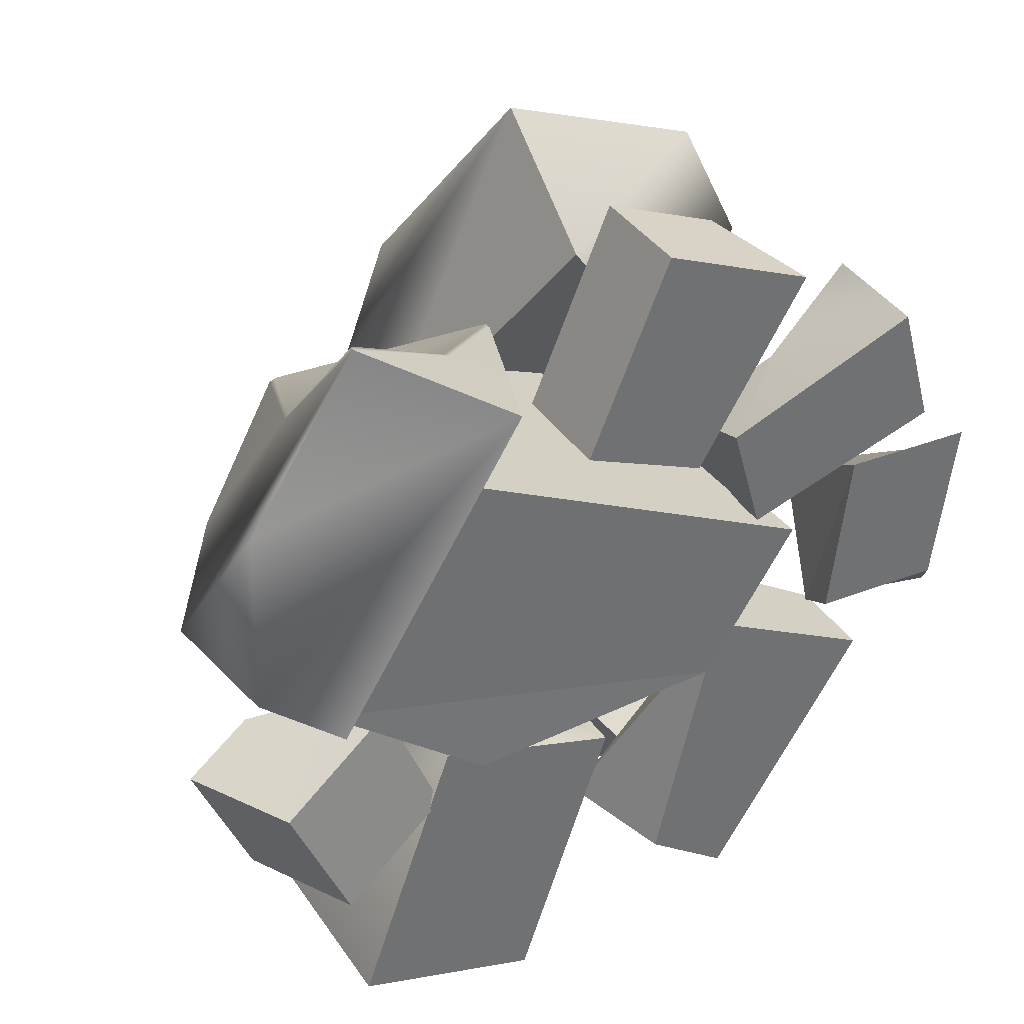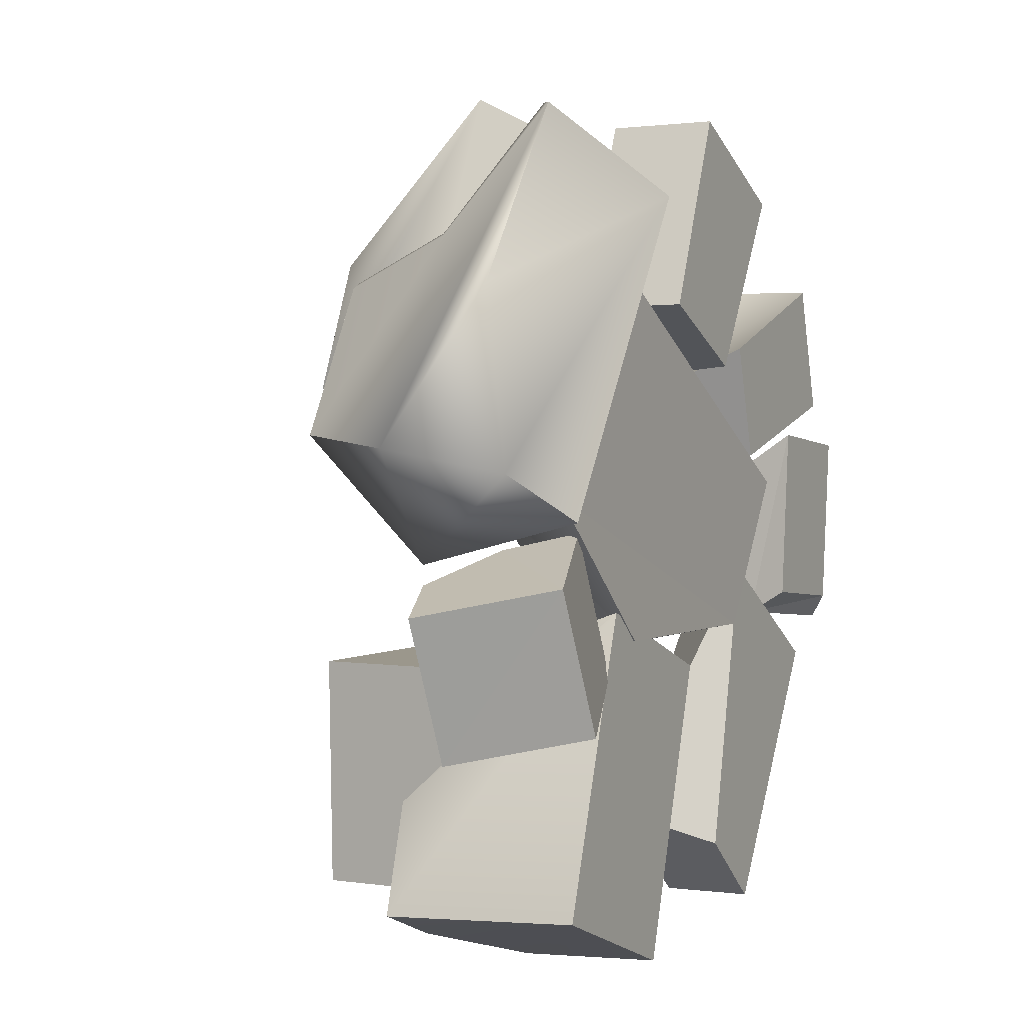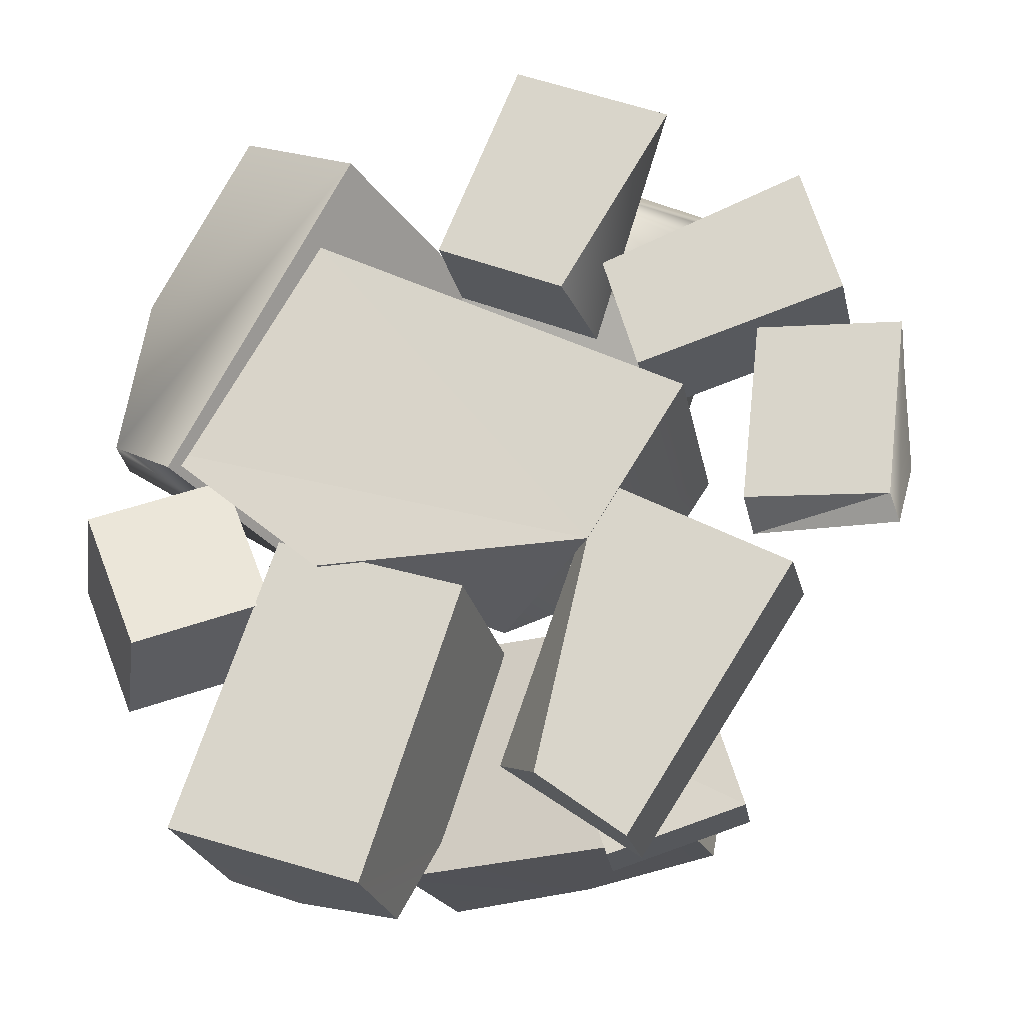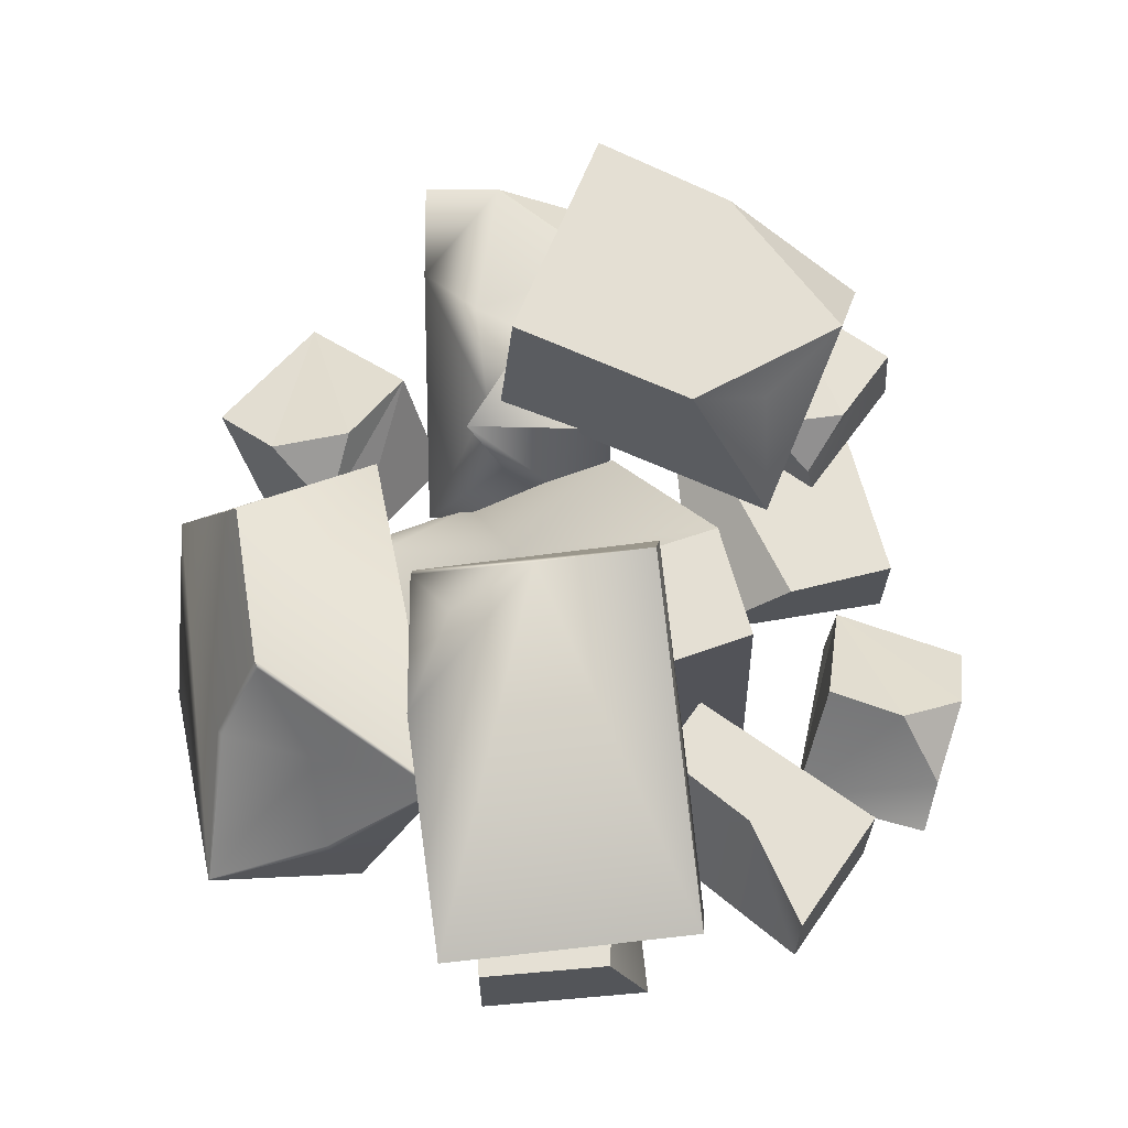
<metadata>
{"format":"obj","ext":"obj","renderer":"f3d","projection":"perspective","resolution":1024,"background":"white","views":[{"elev":37.2,"azim":-29.7,"up":"+Z"},{"elev":-0.4,"azim":-63.6,"up":"+Z"},{"elev":-22.1,"azim":11.9,"up":"+Z"},{"elev":64.7,"azim":18.7,"up":"+Y"}]}
</metadata>
<code>
o model_1063
v 0.2762 0.2057 -0.4434
v 0.261 0.2022 -0.1686
v -0.1026 0.2405 -0.1882
v -0.0872 0.2441 -0.4673
v 0.2305 0.394 -0.2183
v 0.2919 0.4113 -0.3335
v 0.1511 0.423 -0.1712
v 0.2919 0.4113 -0.3335
v 0.1117 0.4325 -0.4489
v -0.08109 0.4475 -0.1837
v 0.1117 0.4325 -0.4489
v -0.06549 0.4511 -0.4659
v -0.08109 0.4475 -0.1837
v 0.261 0.2022 -0.1686
v -0.0872 0.2441 -0.4673
v -0.1026 0.2405 -0.1882
v -0.08109 0.4475 -0.1837
v -0.06549 0.4511 -0.4659
v 0.2875 0.3205 -0.4408
v 0.2919 0.4113 -0.3335
v 0.261 0.2022 -0.1686
v 0.2762 0.2057 -0.4434
v 0.2875 0.3205 -0.4408
v 0.1117 0.4325 -0.4489
v 0.2919 0.4113 -0.3335
v 0.2875 0.3205 -0.4408
v 0.2762 0.2057 -0.4434
v -0.0872 0.2441 -0.4673
v 0.1117 0.4325 -0.4489
v -0.06549 0.4511 -0.4659
v -0.2129 0.2336 -0.4962
v -0.03695 0.2357 -0.4301
v -0.0729 0.1686 -0.5367
v 0.04502 0.2422 -0.1951
v -0.03695 0.2357 -0.4301
v -0.1006 0.2403 -0.297
v -0.1307 0.2455 -0.1388
v -0.03695 0.2357 -0.4301
v -0.2129 0.2336 -0.4962
v -0.1789 0.2402 -0.309
v -0.2129 0.2336 -0.4962
v -0.3046 0.237 -0.4632
v -0.2598 0.2405 -0.3354
v -0.1336 0.1614 -0.2212
v -0.2598 0.2405 -0.3354
v -0.1836 0 -0.1119
v 0.04266 0 -0.1843
v -0.1836 0 -0.1119
v -0.3046 0 -0.4563
v -0.07486 0 -0.5319
v -0.07486 0 -0.5319
v -0.3046 0 -0.4563
v -0.0729 0.1686 -0.5367
v -0.2129 0.2336 -0.4962
v -0.3046 0.237 -0.4632
v -0.1836 0 -0.1119
v 0.04266 0 -0.1843
v -0.0865 0.1372 -0.1486
v -0.1307 0.2455 -0.1388
v 0.04266 0 -0.1843
v 0.04502 0.2422 -0.1951
v 0.04502 0.2422 -0.1951
v 0.04266 0 -0.1843
v -0.07486 0 -0.5319
v -0.03695 0.2357 -0.4301
v -0.0729 0.1686 -0.5367
v 0.2146 0 0.2215
v 0.231 0.1363 0.1642
v 0.2548 0.1373 0.08281
v 0.2551 0 0.0828
v 0.5038 0.1364 0.1597
v 0.3585 0.1353 0.2125
v 0.4574 0.1343 0.32
v 0.5032 0 0.1594
v 0.5038 0.1364 0.1597
v 0.4574 0.1343 0.32
v 0.4582 0 0.3152
v 0.2551 0 0.0828
v 0.5032 0 0.1594
v 0.4582 0 0.3152
v 0.2146 0 0.2215
v 0.1096 0.1311 0.5039
v 0.008676 0.132 0.2622
v 0.00888 0 0.2624
v 0.1095 0 0.5033
v 0.2551 0 0.0828
v 0.2548 0.1373 0.08281
v 0.5038 0.1364 0.1597
v 0.5032 0 0.1594
v 0.05193 0.1923 -0.1783
v 0.1916 -0.0007083 -0.1373
v -0.1368 -0.003251 -0.1468
v -0.1368 -0.003251 -0.1468
v 0.1916 -0.0007083 -0.1373
v -0.3414 -0.0009438 0.02306
v -0.3414 -0.0009438 0.02306
v 0.1916 -0.0007083 -0.1373
v -0.144 -0.002334 0.2817
v -0.144 -0.002334 0.2817
v -0.1931 0.1563 0.02324
v -0.3414 -0.0009438 0.02306
v 0.05193 0.1923 -0.1783
v -0.1368 -0.003251 -0.1468
v -0.02186 0.2152 -0.002852
v 0.05941 0.291 0.2322
v 0.06494 0.3006 0.04219
v 0.2183 0.2937 -0.08005
v -0.144 -0.002334 0.2817
v 0.1916 -0.0007083 -0.1373
v 0.3095 -0.002334 0.04845
v 0.3005 0.291 0.04131
v 0.3095 -0.002334 0.04845
v 0.1916 -0.0007083 -0.1373
v 0.2183 0.2937 -0.08005
v 0.05941 0.291 0.2322
v -0.144 -0.002334 0.2817
v 0.3095 -0.002334 0.04845
v 0.3005 0.291 0.04131
v 0.05193 0.1923 -0.1783
v -0.3414 -0.0009438 0.02306
v -0.1931 0.1563 0.02324
v 0.4306 0.1095 -0.1857
v 0.3177 0.1095 -0.1123
v 0.2082 0 -0.06486
v 0.4287 0 -0.1847
v 0.3177 0.1095 -0.1123
v 0.4306 0.1095 -0.1857
v 0.2314 0.1074 -0.4927
v 0.06477 0.1074 -0.3739
v 0.1267 0 -0.4151
v 0.06477 0.1074 -0.3739
v 0.2314 0.1074 -0.4927
v 0.2312 0 -0.494
v 0.2082 0 -0.06486
v 0.1267 0 -0.4151
v 0.2312 0 -0.494
v 0.4287 0 -0.1847
v 0.4306 0.1095 -0.1857
v 0.4287 0 -0.1847
v 0.2312 0 -0.494
v 0.2314 0.1074 -0.4927
v 0.2082 0 -0.06486
v 0.06477 0.1074 -0.3739
v 0.1267 0 -0.4151
v 0.1511 0.423 -0.1712
v 0.2919 0.4113 -0.3335
v -0.08109 0.4475 -0.1837
v 0.261 0.2022 -0.1686
v 0.1511 0.423 -0.1712
v -0.08109 0.4475 -0.1837
v -0.1026 0.2405 -0.1882
v 0.06494 0.3006 0.04219
v 0.05941 0.291 0.2322
v 0.3005 0.291 0.04131
v 0.2183 0.2937 -0.08005
v -0.144 -0.002334 0.2817
v -0.1836 0 -0.1119
v -0.2598 0.2405 -0.3354
v -0.3046 0.237 -0.4632
v -0.3046 0 -0.4563
v -0.1789 0.2402 -0.309
v -0.1006 0.2403 -0.297
v -0.1307 0.2455 -0.1388
v -0.0865 0.1372 -0.1486
v -0.1836 0 -0.1119
v 0.3177 0.1095 -0.1123
v 0.06477 0.1074 -0.3739
v 0.2082 0 -0.06486
v 0.2989 0 0.4201
v 0.2537 0.1336 0.4412
v 0.1096 0.1311 0.5039
v 0.1095 0 0.5033
v 0.1632 0 0.1952
v 0.2989 0 0.4201
v 0.1095 0 0.5033
v 0.00888 0 0.2624
v 0.008676 0.132 0.2622
v 0.1832 0.1343 0.1862
v 0.1632 0 0.1952
v 0.00888 0 0.2624
v 0.2537 0.1336 0.4412
v 0.1832 0.1343 0.1862
v 0.008676 0.132 0.2622
v 0.1096 0.1311 0.5039
v 0.4582 0 0.3152
v 0.3585 0.1353 0.2125
v 0.2146 0 0.2215
v 0.2989 0 0.4201
v 0.1832 0.1343 0.1862
v 0.2537 0.1336 0.4412
v 0.4574 0.1343 0.32
v 0.2146 0 0.2215
v 0.3585 0.1353 0.2125
v 0.231 0.1363 0.1642
v 0.2548 0.1373 0.08281
v 0.3585 0.1353 0.2125
v 0.5038 0.1364 0.1597
v 0.2548 0.1373 0.08281
v 0.231 0.1363 0.1642
v 0.3585 0.1353 0.2125
v 0.1632 0 0.1952
v -0.383 0.1464 -0.07756
v -0.2936 0.09315 -0.039
v -0.289 0.1693 -0.118
v -0.2595 0.01326 -0.01961
v -0.2936 0.09315 -0.039
v -0.4129 -0.03945 -0.07906
v -0.2936 0.09315 -0.039
v -0.383 0.1464 -0.07756
v -0.4129 -0.03945 -0.07906
v -0.383 0.1464 -0.07756
v -0.4713 0.1169 -0.111
v -0.4129 -0.03945 -0.07906
v -0.4713 0.1169 -0.111
v -0.4035 0.1112 -0.2761
v -0.4129 -0.03945 -0.07906
v -0.4129 -0.03945 -0.07906
v -0.4035 0.1112 -0.2761
v -0.3445 -0.04706 -0.2437
v -0.3445 -0.04706 -0.2437
v -0.4035 0.1112 -0.2761
v -0.1933 0.004805 -0.1852
v -0.1933 0.004805 -0.1852
v -0.4035 0.1112 -0.2761
v -0.25 0.1654 -0.2166
v -0.25 0.1654 -0.2166
v -0.4035 0.1112 -0.2761
v -0.289 0.1693 -0.118
v -0.289 0.1693 -0.118
v -0.4035 0.1112 -0.2761
v -0.383 0.1464 -0.07756
v -0.4035 0.1112 -0.2761
v -0.4713 0.1169 -0.111
v -0.383 0.1464 -0.07756
v -0.3445 -0.04706 -0.2437
v -0.1933 0.004805 -0.1852
v -0.4129 -0.03945 -0.07906
v -0.4129 -0.03945 -0.07906
v -0.1933 0.004805 -0.1852
v -0.2595 0.01326 -0.01961
v -0.1933 0.004805 -0.1852
v -0.25 0.1654 -0.2166
v -0.2595 0.01326 -0.01961
v -0.2595 0.01326 -0.01961
v -0.25 0.1654 -0.2166
v -0.2936 0.09315 -0.039
v -0.25 0.1654 -0.2166
v -0.289 0.1693 -0.118
v -0.2936 0.09315 -0.039
v 0.5011 0.1258 0.01431
v 0.5669 0.04628 0.0553
v 0.5665 0.07544 -0.05053
v 0.5693 0 0.1055
v 0.5669 0.04628 0.0553
v 0.3995 0 0.1148
v 0.5011 0.1258 0.01431
v 0.4041 0.1441 0.01987
v 0.4041 0.1441 0.01987
v 0.3804 0.04789 -0.1285
v 0.3995 0 0.1148
v 0.3995 0 0.1148
v 0.3804 0.04789 -0.1285
v 0.3756 0 -0.1007
v 0.3756 0 -0.1007
v 0.3804 0.04789 -0.1285
v 0.5429 0 -0.1099
v 0.5429 0 -0.1099
v 0.3804 0.04789 -0.1285
v 0.5509 0.01845 -0.1387
v 0.5509 0.01845 -0.1387
v 0.3804 0.04789 -0.1285
v 0.5665 0.07544 -0.05053
v 0.5665 0.07544 -0.05053
v 0.3804 0.04789 -0.1285
v 0.5011 0.1258 0.01431
v 0.3804 0.04789 -0.1285
v 0.4041 0.1441 0.01987
v 0.5011 0.1258 0.01431
v 0.3756 0 -0.1007
v 0.5429 0 -0.1099
v 0.3995 0 0.1148
v 0.5693 0 0.1055
v 0.5429 0 -0.1099
v 0.5509 0.01845 -0.1387
v 0.5693 0 0.1055
v 0.5669 0.04628 0.0553
v 0.5665 0.07544 -0.05053
v -0.08163 0.4562 0.1684
v -0.02809 0.4469 0.3268
v -0.02017 0.473 0.2032
v 0.0595 0.5342 0.1425
v 0.1631 0.3574 -0.01059
v 0.1845 0.5483 0.08804
v 0.3575 0.3453 0.4322
v 0.3427 0.2139 0.3643
v 0.2625 0.2436 0.1881
v 0.06364 0.1276 0.4544
v 0.2625 0.2436 0.1881
v 0.3076 0.1885 0.3373
v 0.3575 0.3453 0.4322
v 0.08386 0.3146 0.5514
v 0.06364 0.1276 0.4544
v 0.3427 0.2139 0.3643
v -0.1086 0.326 0.1074
v -0.08163 0.4562 0.1684
v 0.0595 0.5342 0.1425
v 0.1845 0.5483 0.08804
v 0.1631 0.3574 -0.01059
v 0.08386 0.3146 0.5514
v -0.02809 0.4469 0.3268
v -0.08163 0.4562 0.1684
v -0.1086 0.326 0.1074
v 0.06364 0.1276 0.4544
v 0.0595 0.5342 0.1425
v -0.02809 0.4469 0.3268
v 0.08386 0.3146 0.5514
v 0.3575 0.3453 0.4322
v 0.1845 0.5483 0.08804
v 0.3427 0.2139 0.3643
v -0.1086 0.326 0.1074
v 0.1631 0.3574 -0.01059
v 0.2625 0.2436 0.1881
v 0.06364 0.1276 0.4544
v 0.2209 0.2032 -0.2845
v 0.2916 0.1485 -0.2664
v 0.3154 0.2058 -0.3301
v 0.3005 0.1082 -0.2659
v 0.2916 0.1485 -0.2664
v 0.1356 0.1112 -0.3169
v 0.2916 0.1485 -0.2664
v 0.2209 0.2032 -0.2845
v 0.1356 0.1112 -0.3169
v 0.2209 0.2032 -0.2845
v 0.1263 0.2082 -0.3131
v 0.1356 0.1112 -0.3169
v 0.1263 0.2082 -0.3131
v 0.181 0.2058 -0.4827
v 0.1356 0.1112 -0.3169
v 0.1356 0.1112 -0.3169
v 0.181 0.2058 -0.4827
v 0.1903 0.1082 -0.4866
v 0.1903 0.1082 -0.4866
v 0.181 0.2058 -0.4827
v 0.3528 0.1082 -0.4364
v 0.3528 0.1082 -0.4364
v 0.181 0.2058 -0.4827
v 0.3465 0.2058 -0.4314
v 0.3465 0.2058 -0.4314
v 0.181 0.2058 -0.4827
v 0.3154 0.2058 -0.3301
v 0.3154 0.2058 -0.3301
v 0.181 0.2058 -0.4827
v 0.2209 0.2032 -0.2845
v 0.181 0.2058 -0.4827
v 0.1263 0.2082 -0.3131
v 0.2209 0.2032 -0.2845
v 0.1903 0.1082 -0.4866
v 0.3528 0.1082 -0.4364
v 0.1356 0.1112 -0.3169
v 0.1356 0.1112 -0.3169
v 0.3528 0.1082 -0.4364
v 0.3005 0.1082 -0.2659
v 0.3528 0.1082 -0.4364
v 0.3465 0.2058 -0.4314
v 0.3005 0.1082 -0.2659
v 0.2916 0.1485 -0.2664
v 0.3154 0.2058 -0.3301
v 0.0003918 0.2212 0.325
v -0.003874 0.2225 0.3283
v -0.1275 0.09695 0.3974
v -0.124 0.0883 0.3987
v -0.003874 0.2225 0.3283
v 0.0003918 0.2212 0.325
v -0.2484 0.314 0.2731
v -0.2423 0.3088 0.2798
v -0.2484 0.314 0.2731
v -0.2945 0.1686 0.3232
v -0.2863 0.172 0.3269
v -0.2613 0.05031 0.4738
v -0.2587 0.05721 0.4729
v -0.2613 0.05031 0.4738
v -0.124 0.0883 0.3987
v -0.1275 0.09695 0.3974
v -0.1665 0.2008 0.33
v -0.09866 -0.03144 0.3803
v -0.2613 0.05031 0.4738
v -0.4111 0.03061 0.04507
v -0.4454 0.167 0.07341
v -0.2229 0.2335 -0.05723
v -0.3239 -0.01571 -0.008126
v -0.4111 0.03061 0.04507
v -0.3888 0.06496 0.2565
v -0.4454 0.167 0.07341
v -0.3432 0.3175 0.09417
v -0.2229 0.2335 -0.05723
v -0.4454 0.167 0.07341
v -0.4111 0.03061 0.04507
v -0.3239 -0.01571 -0.008126
v -0.09866 -0.03144 0.3803
v -0.3888 0.06496 0.2565
v -0.3239 -0.01571 -0.008126
v -0.2229 0.2335 -0.05723
v 0.0003918 0.2212 0.325
v -0.09866 -0.03144 0.3803
v -0.2613 0.05031 0.4738
v -0.2229 0.2335 -0.05723
v -0.3432 0.3175 0.09417
v -0.2484 0.314 0.2731
v 0.0003918 0.2212 0.325
v -0.2613 0.05031 0.4738
v -0.4454 0.167 0.07341
v -0.3888 0.06496 0.2565
v -0.3432 0.3175 0.09417
v -0.2945 0.1686 0.3232
v -0.2484 0.314 0.2731
g surface_000
f 198 199 200
f 195 196 197
f 192 193 194
f 166 167 168
f 145 146 147
f 142 143 144
f 108 109 110
f 99 100 101
f 96 97 98
f 93 94 95
f 90 91 92
f 71 72 73
f 56 57 58
f 31 32 33
f 23 24 25
f 11 12 13
f 8 9 10
f 188 201 189
f 188 189 190
f 191 186 185
f 185 186 187
f 181 183 184
f 181 182 183
f 177 179 180
f 177 178 179
f 173 175 176
f 173 174 175
f 169 171 172
f 169 170 171
f 165 164 44
f 44 164 163
f 163 162 44
f 162 161 44
f 161 45 44
f 44 45 46
f 157 159 160
f 157 158 159
f 152 154 155
f 152 153 154
f 148 150 151
f 148 149 150
f 138 140 141
f 138 139 140
f 134 136 137
f 134 135 136
f 130 132 133
f 130 131 132
f 126 128 129
f 126 127 128
f 122 124 125
f 122 123 124
f 120 121 103
f 103 121 104
f 102 103 104
f 102 104 107
f 104 106 107
f 105 106 104
f 105 104 156
f 156 104 121
f 119 114 113
f 111 113 114
f 111 112 113
f 115 117 118
f 115 116 117
f 86 88 89
f 86 87 88
f 82 84 85
f 82 83 84
f 78 80 81
f 78 79 80
f 74 76 77
f 74 75 76
f 67 69 70
f 67 68 69
f 64 66 65
f 62 64 65
f 62 63 64
f 59 60 61
f 59 58 60
f 52 55 54
f 53 52 54
f 51 52 53
f 47 49 50
f 47 48 49
f 41 43 40
f 41 42 43
f 38 40 36
f 38 39 40
f 34 36 37
f 34 35 36
f 29 28 30
f 26 28 29
f 26 27 28
f 19 21 22
f 19 20 21
f 15 17 18
f 15 16 17
f 1 3 4
f 1 2 3
f 5 14 6
f 5 7 14
f 5 6 7
f 247 248 249
f 244 245 246
f 241 242 243
f 238 239 240
f 235 236 237
f 232 233 234
f 229 230 231
f 226 227 228
f 223 224 225
f 220 221 222
f 217 218 219
f 214 215 216
f 211 212 213
f 208 209 210
f 205 206 207
f 202 203 204
f 276 277 278
f 273 274 275
f 270 271 272
f 267 268 269
f 264 265 266
f 261 262 263
f 258 259 260
f 250 251 252
f 286 284 287
f 286 285 284
f 283 284 285
f 281 280 282
f 279 280 281
f 256 257 255
f 254 256 255
f 253 254 255
f 320 322 323
f 320 321 322
f 314 317 318
f 314 316 317
f 314 315 316
f 309 312 313
f 309 311 312
f 309 310 311
f 304 307 308
f 304 306 307
f 304 305 306
f 300 302 303
f 300 301 302
f 292 295 296
f 292 294 295
f 292 293 294
f 298 319 299
f 319 297 299
f 297 298 299
f 291 288 290
f 288 289 290
f 290 289 291
f 360 361 362
f 357 358 359
f 354 355 356
f 351 352 353
f 348 349 350
f 345 346 347
f 342 343 344
f 339 340 341
f 336 337 338
f 333 334 335
f 330 331 332
f 327 328 329
f 324 325 326
f 364 367 366
f 365 364 366
f 363 364 365
f 394 395 396
f 391 392 393
f 413 414 415
f 413 411 414
f 414 411 410
f 410 411 412
f 406 408 409
f 406 407 408
f 400 399 405
f 397 399 400
f 397 398 399
f 401 403 404
f 401 402 403
f 387 389 390
f 387 388 389
f 385 371 386
f 385 368 371
f 368 370 371
f 368 369 370
f 380 381 382
f 380 382 383
f 380 383 384
f 378 380 384
f 378 379 380
f 378 377 379
f 375 377 378
f 375 376 377
f 384 383 372
f 372 375 384
f 384 375 378
f 372 374 375
f 372 373 374

</code>
